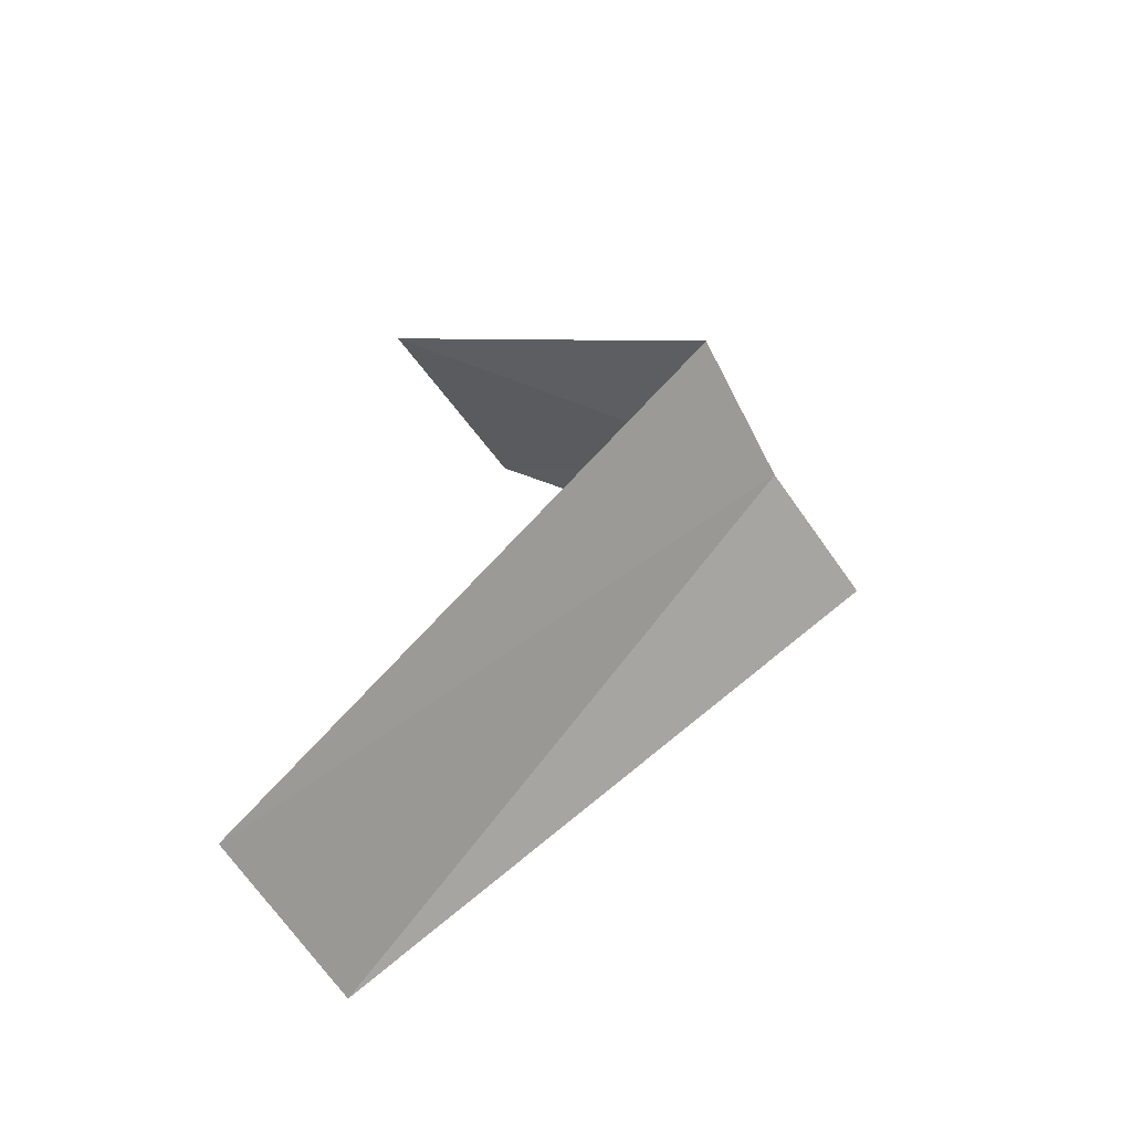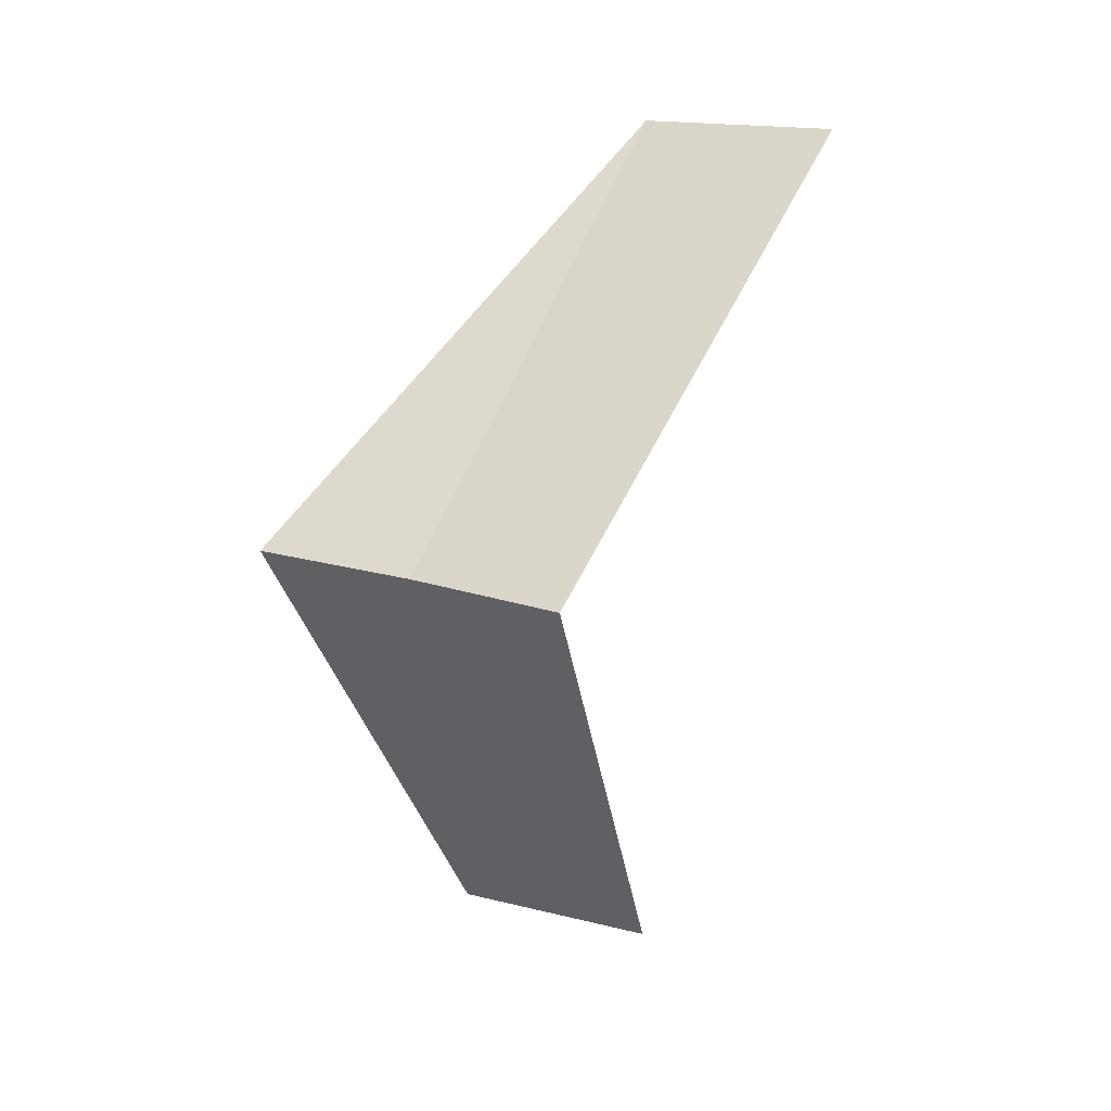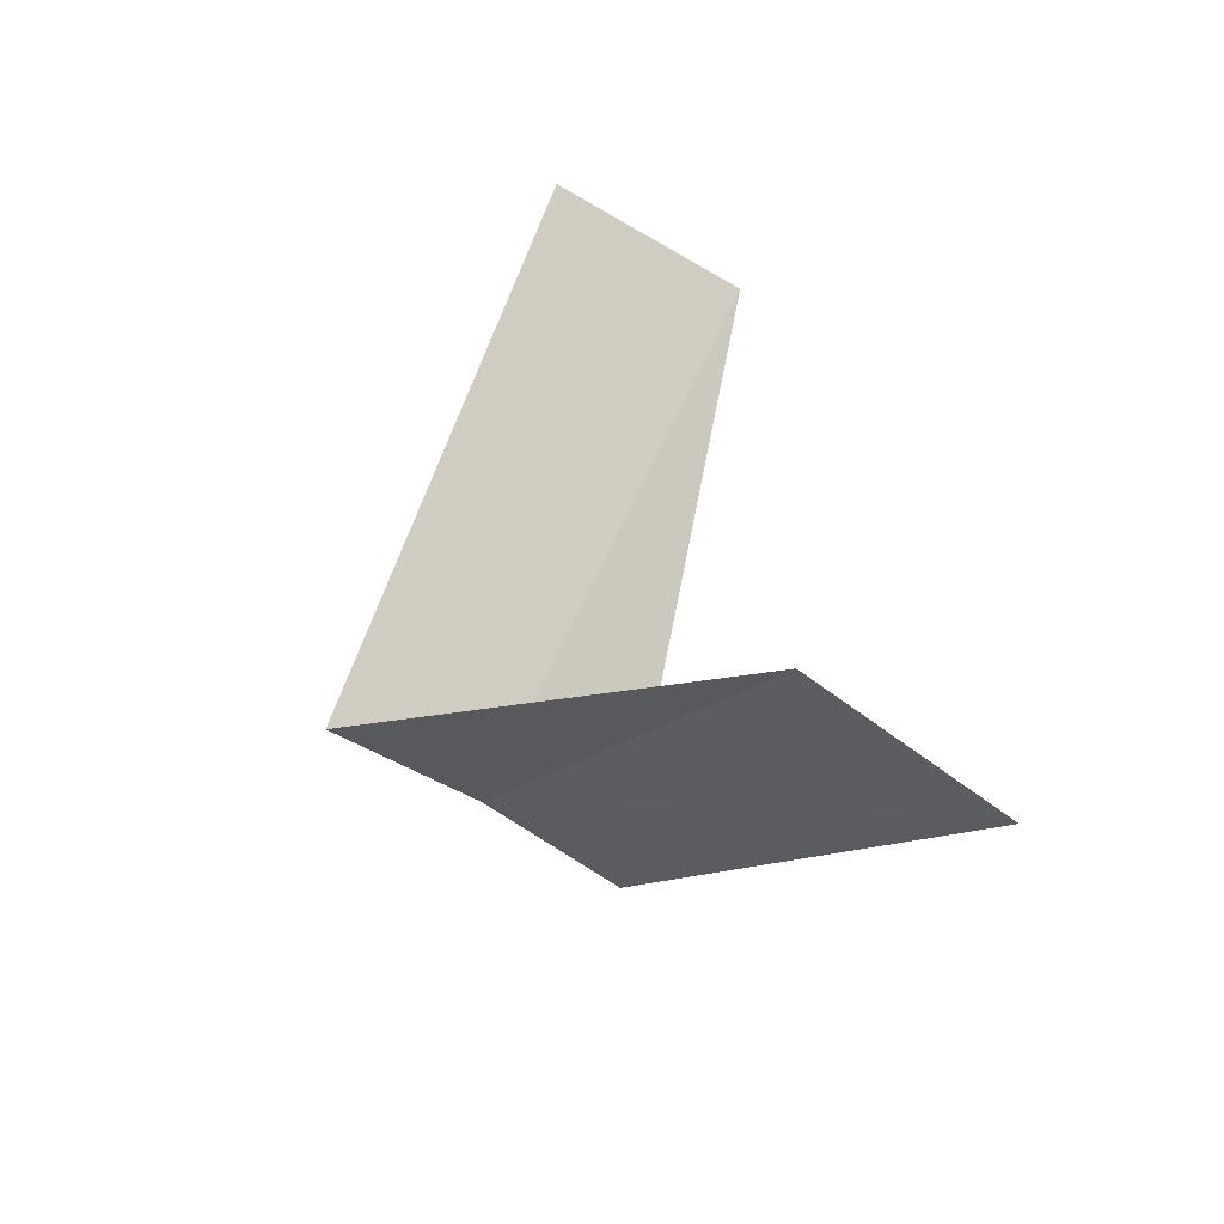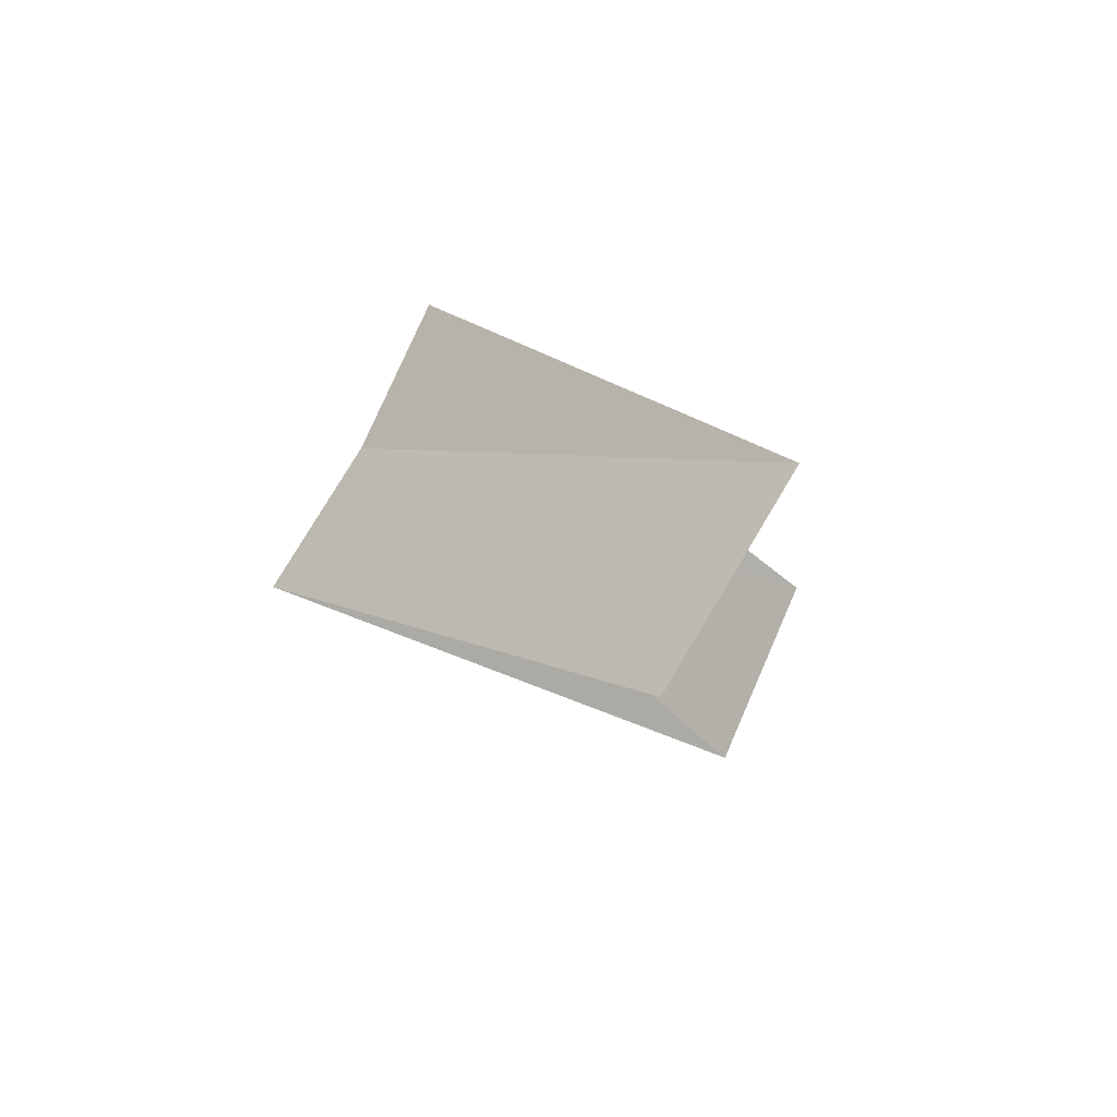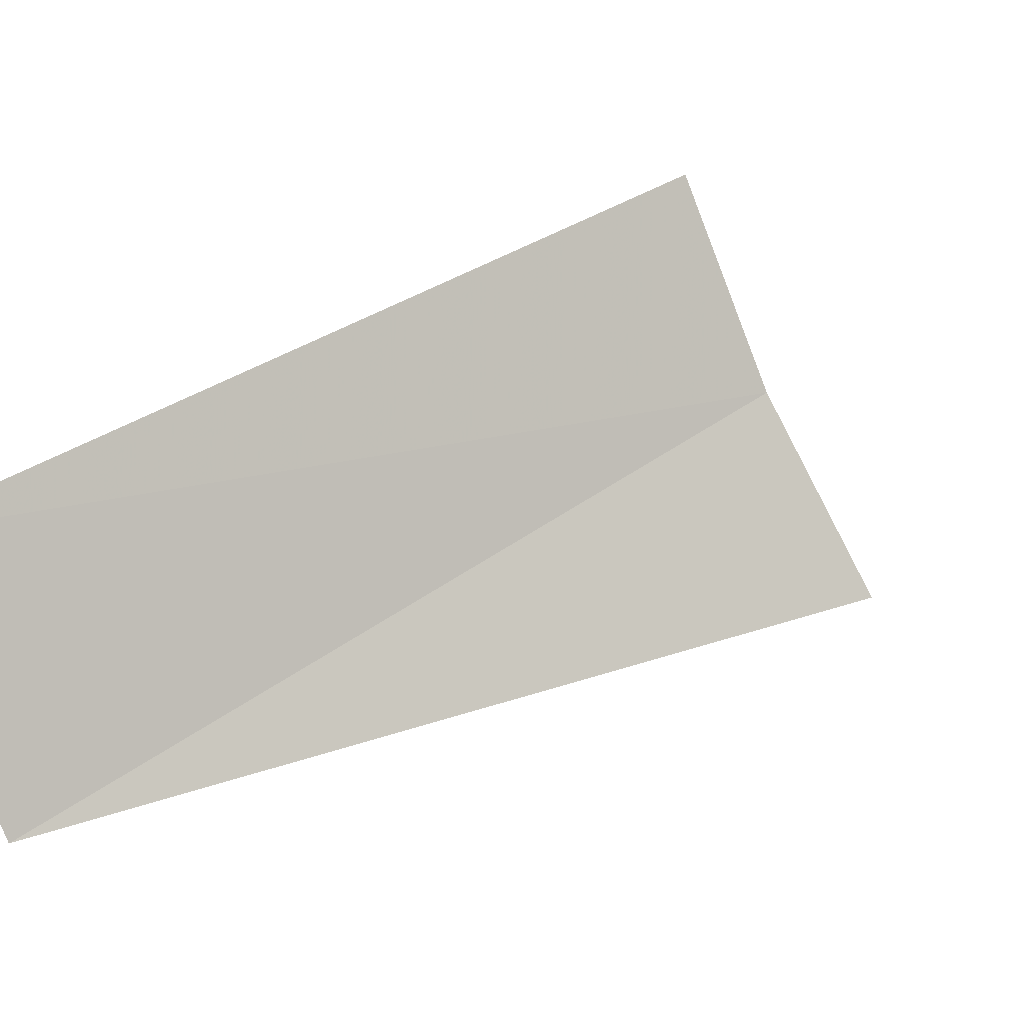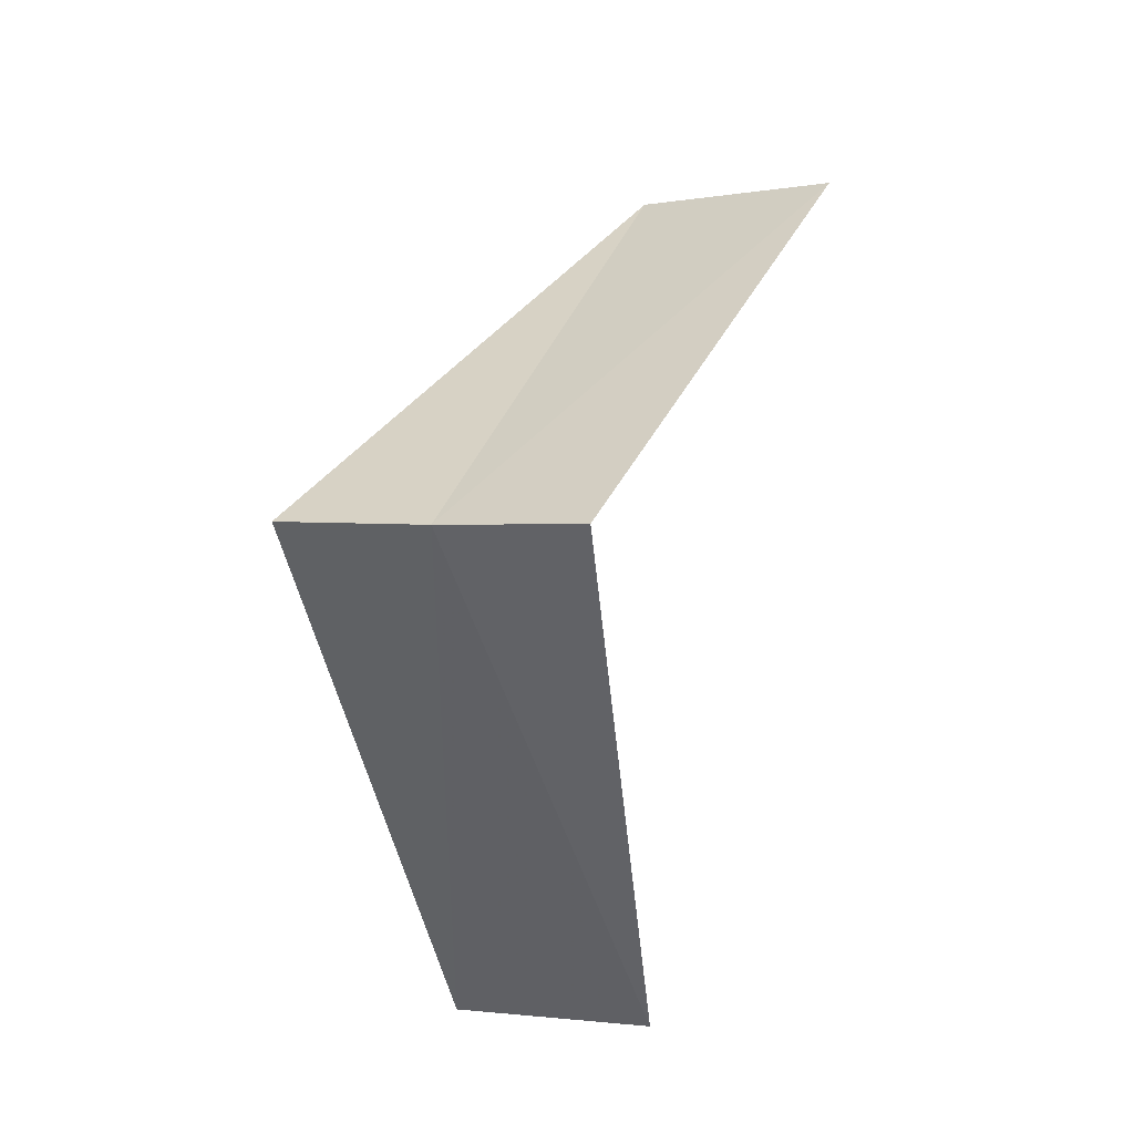
<metadata>
{"format":"obj","ext":"obj","renderer":"f3d","projection":"perspective","resolution":1024,"background":"white","views":[{"elev":-43.7,"azim":179.8,"up":"+Z"},{"elev":6.6,"azim":-87.6,"up":"+Z"},{"elev":-64.8,"azim":26.0,"up":"+Z"},{"elev":69.6,"azim":-1.6,"up":"+Z"},{"elev":23.9,"azim":-159.3,"up":"+Y"},{"elev":-11.0,"azim":-90.9,"up":"+Z"}]}
</metadata>
<code>
v 2.629 -1.445 12.84
v 2.427 -1.763 12.8
v 3.505 -1.927 11.84
v 3.719 -1.472 11.88
v 2.789 -1.104 12.88
v 3.236 -2.351 13.8
v 3.505 -1.927 13.84
f 1 2 3
f 1 3 4
f 1 4 5
f 1 6 2
f 1 7 6
f 1 5 7

</code>
